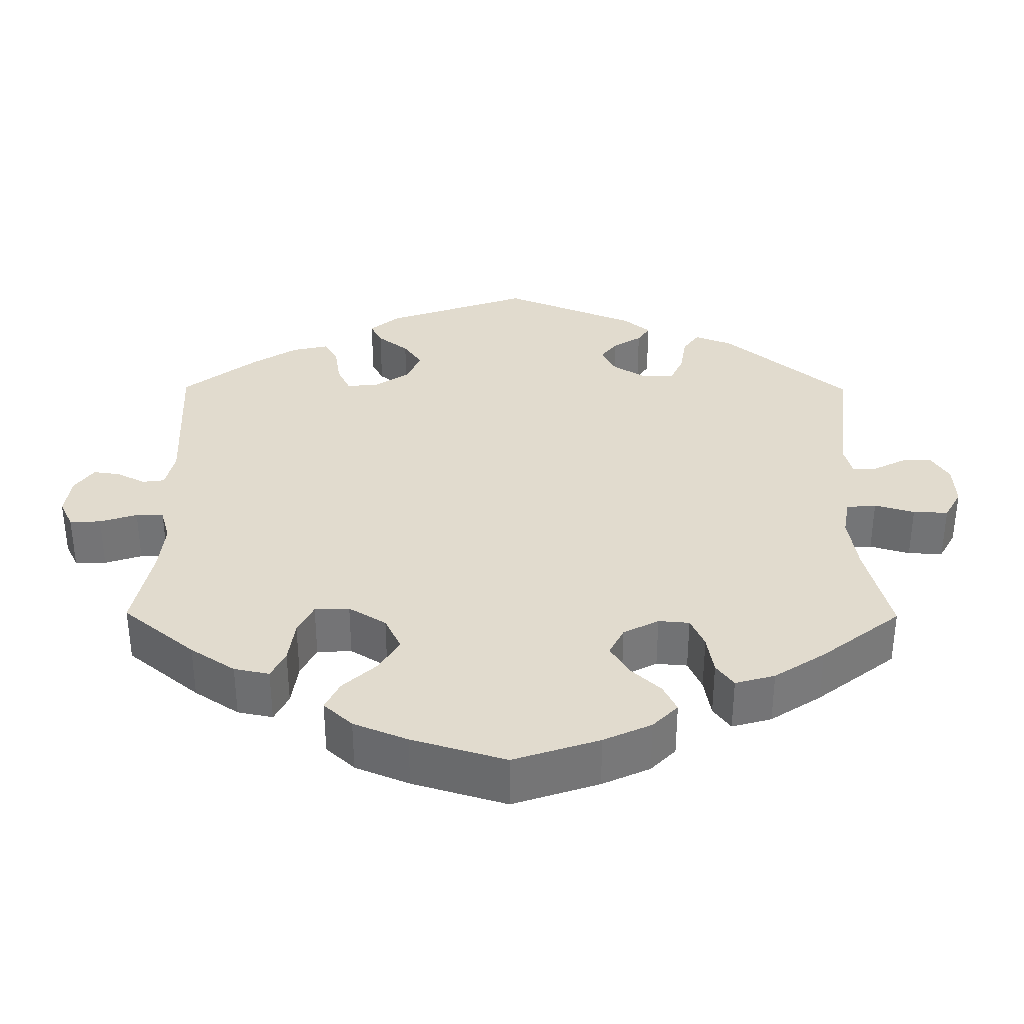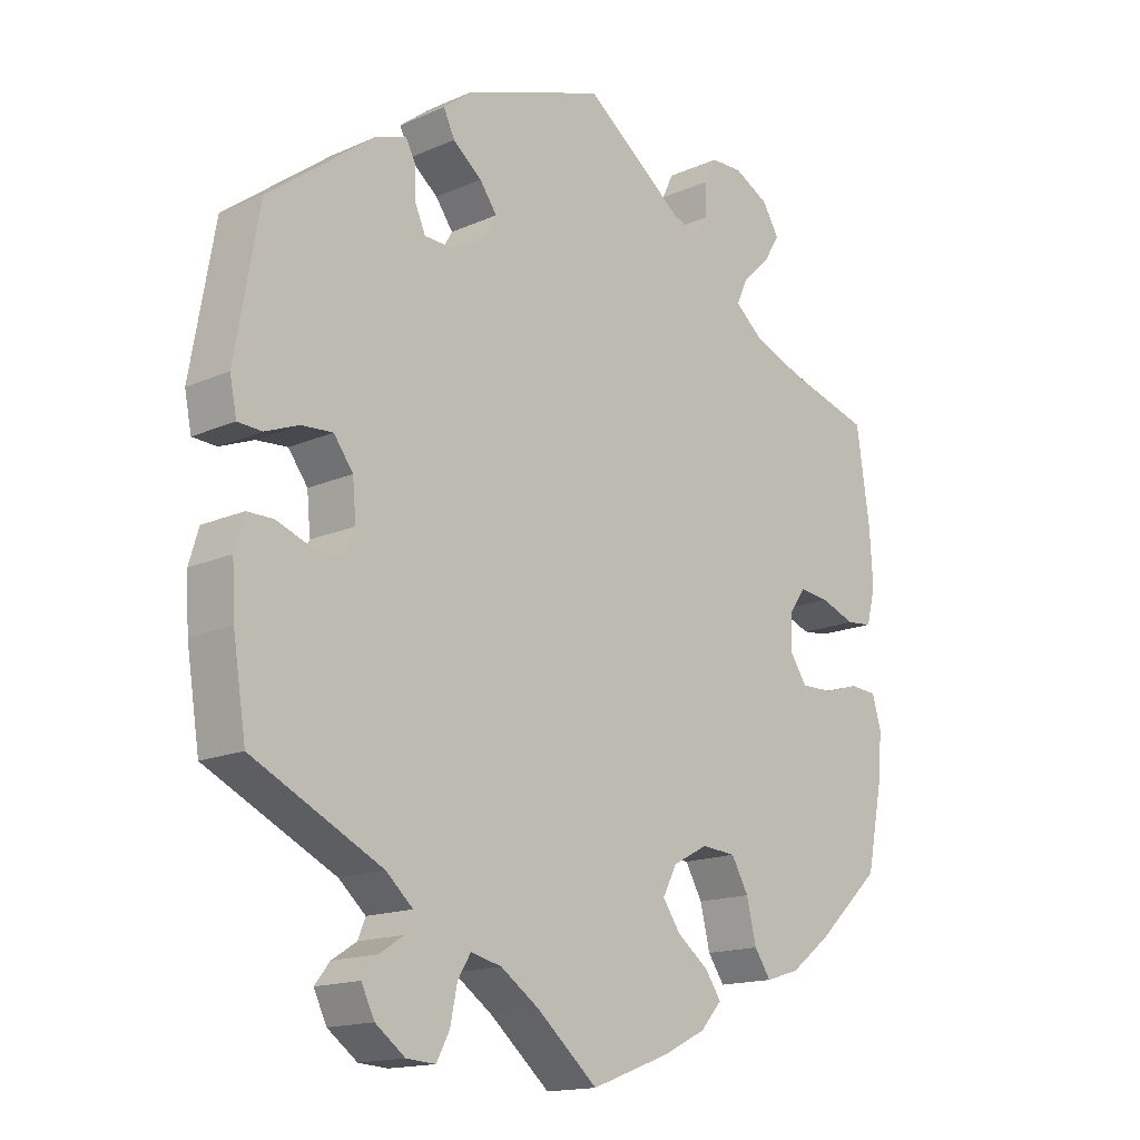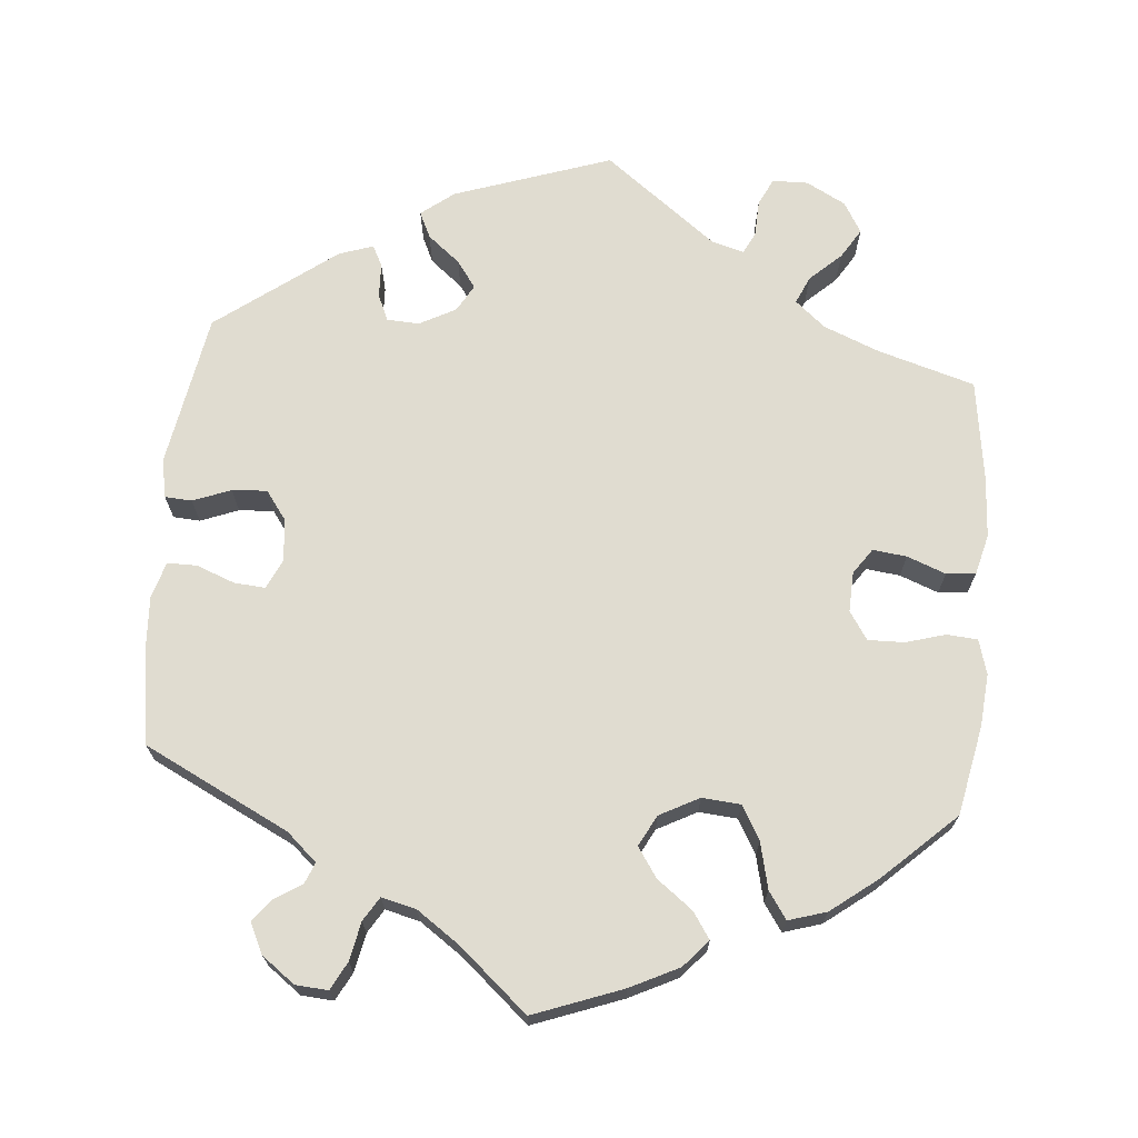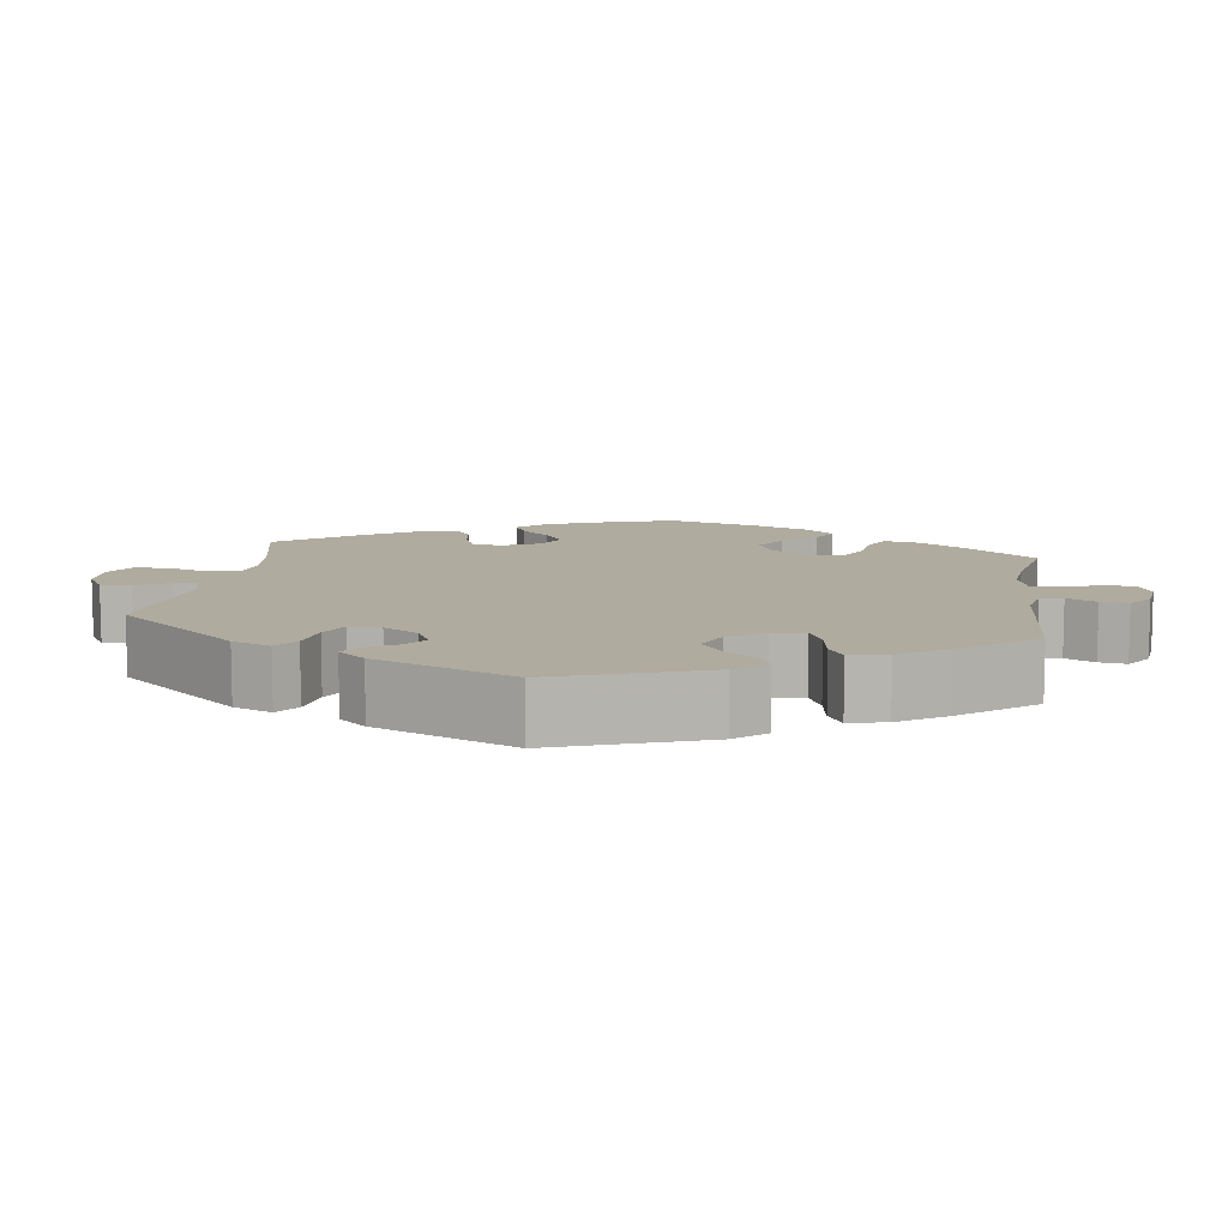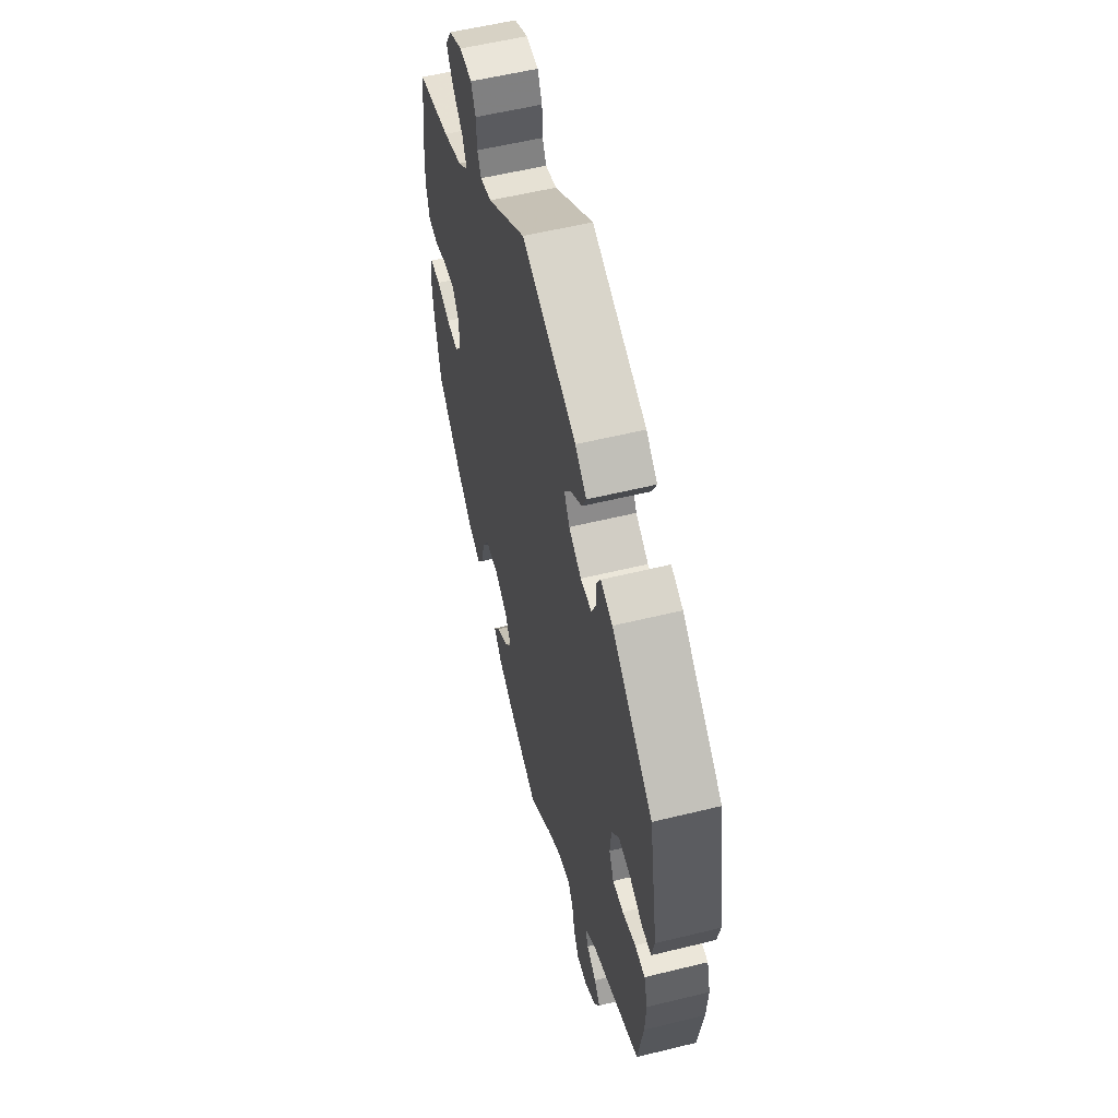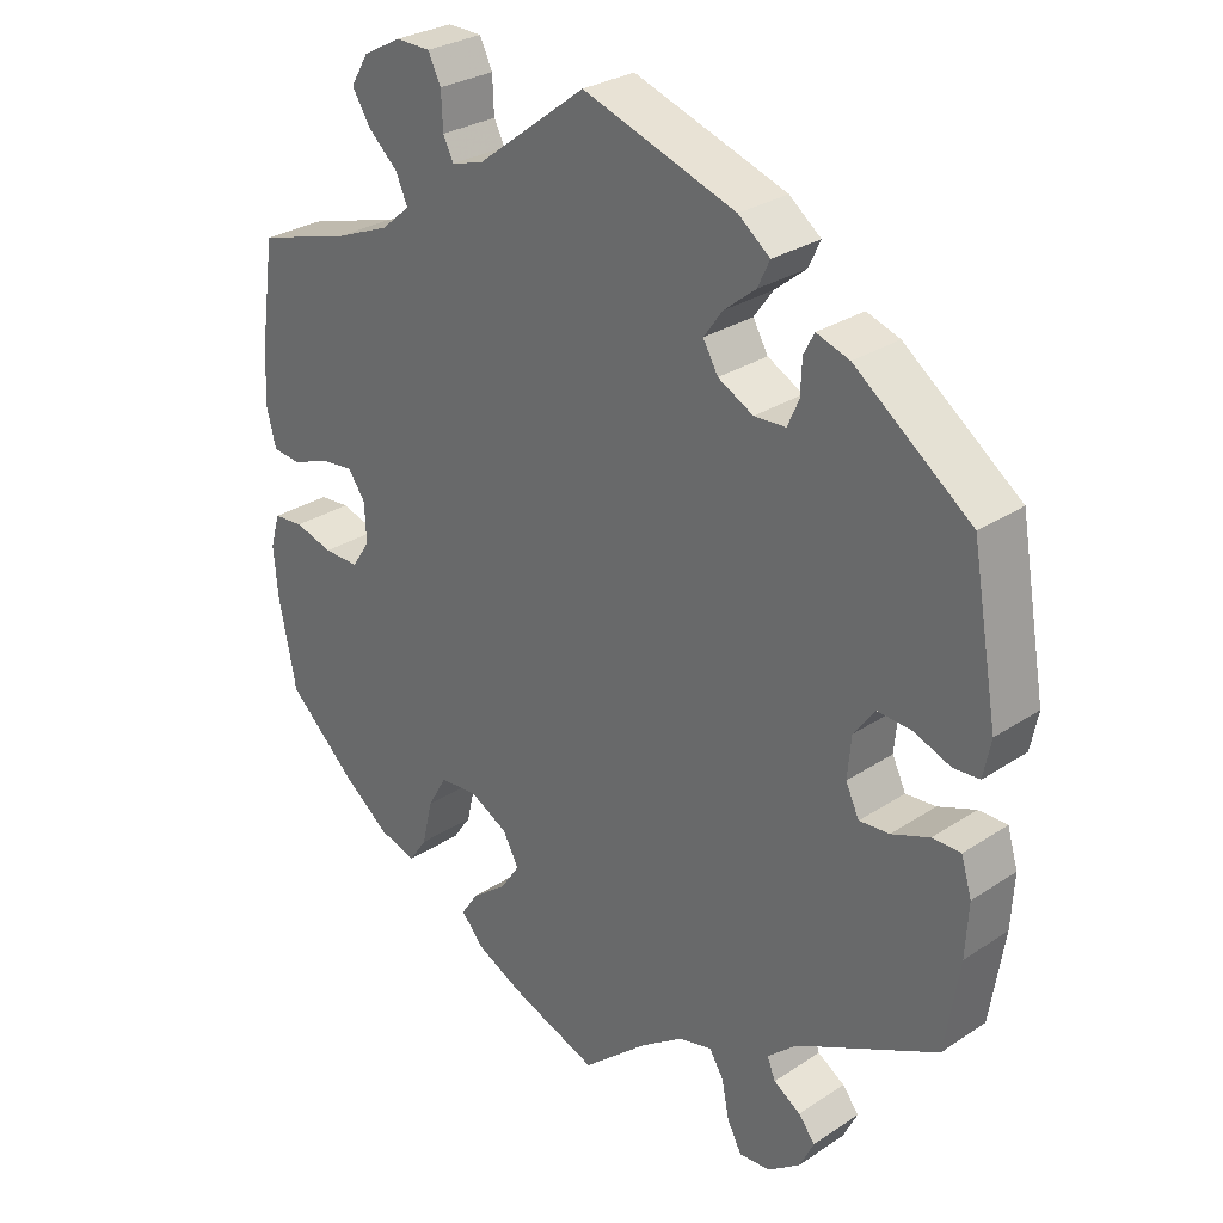
<metadata>
{"format":"obj","ext":"obj","renderer":"f3d","projection":"perspective","resolution":1024,"background":"white","views":[{"elev":33.9,"azim":-119.6,"up":"+Y"},{"elev":-15.6,"azim":132.9,"up":"+Z"},{"elev":69.7,"azim":-174.9,"up":"+Y"},{"elev":9.7,"azim":68.4,"up":"+Y"},{"elev":56.8,"azim":75.7,"up":"+Z"},{"elev":28.7,"azim":45.3,"up":"+Z"}]}
</metadata>
<code>
v 0.535 0.07 0.089
v 0.525 0.07 0.039
v 0.49 0.07 0.037
v 0.441 0.07 0.056
v 0.396 0.07 0.059
v 0.368 0.07 0.021
v 0.363 0.07 -0.034
v 0.381 0.07 -0.072
v 0.421 0.07 -0.069
v 0.471 0.07 -0.05
v 0.509 0.07 -0.05
v 0.523 0.07 -0.097
v 0.519 0.07 -0.168
v 0.5 0.07 -0.289
v 0.312 0.07 -0.382
v 0.273 0.07 -0.417
v 0.284 0.07 -0.444
v 0.32 0.07 -0.467
v 0.342 0.07 -0.495
v 0.323 0.07 -0.534
v 0.28 0.07 -0.566
v 0.238 0.07 -0.569
v 0.219 0.07 -0.533
v 0.209 0.07 -0.483
v 0.19 0.07 -0.452
v 0.145 0.07 -0.463
v 0.089 0.07 -0.502
v 0.001 0.07 -0.578
v -0.114 0.07 -0.535
v -0.177 0.07 -0.504
v -0.208 0.07 -0.469
v -0.185 0.07 -0.435
v -0.139 0.07 -0.4
v -0.113 0.07 -0.362
v -0.134 0.07 -0.322
v -0.185 0.07 -0.295
v -0.235 0.07 -0.299
v -0.26 0.07 -0.343
v -0.274 0.07 -0.402
v -0.298 0.07 -0.437
v -0.347 0.07 -0.422
v -0.407 0.07 -0.376
v -0.5 0.07 -0.289
v -0.523 0.07 -0.174
v -0.529 0.07 -0.106
v -0.516 0.07 -0.061
v -0.476 0.07 -0.058
v -0.425 0.07 -0.073
v -0.378 0.07 -0.074
v -0.354 0.07 -0.038
v -0.356 0.07 0.014
v -0.379 0.07 0.047
v -0.423 0.07 0.042
v -0.473 0.07 0.023
v -0.511 0.07 0.027
v -0.524 0.07 0.079
v -0.519 0.07 0.158
v -0.5 0.07 0.289
v -0.374 0.07 0.326
v -0.302 0.07 0.355
v -0.263 0.07 0.388
v -0.279 0.07 0.424
v -0.319 0.07 0.461
v -0.343 0.07 0.5
v -0.319 0.07 0.54
v -0.268 0.07 0.567
v -0.222 0.07 0.566
v -0.205 0.07 0.531
v -0.203 0.07 0.483
v -0.189 0.07 0.455
v -0.147 0.07 0.467
v -0.001 0.07 0.578
v 0.203 0.07 0.508
v 0.245 0.07 0.475
v 0.229 0.07 0.441
v 0.187 0.07 0.407
v 0.162 0.07 0.372
v 0.182 0.07 0.337
v 0.229 0.07 0.312
v 0.271 0.07 0.314
v 0.286 0.07 0.348
v 0.288 0.07 0.393
v 0.302 0.07 0.42
v 0.346 0.07 0.405
v 0.5 0.07 0.289
v 0.535 0 0.089
v 0.525 0 0.039
v 0.49 0 0.037
v 0.441 0 0.056
v 0.396 0 0.059
v 0.368 0 0.021
v 0.363 0 -0.034
v 0.381 0 -0.072
v 0.421 0 -0.069
v 0.471 0 -0.05
v 0.509 0 -0.05
v 0.523 0 -0.097
v 0.519 0 -0.168
v 0.5 0 -0.289
v 0.312 0 -0.382
v 0.273 0 -0.417
v 0.284 0 -0.444
v 0.32 0 -0.467
v 0.342 0 -0.495
v 0.323 0 -0.534
v 0.28 0 -0.566
v 0.238 0 -0.569
v 0.219 0 -0.533
v 0.209 0 -0.483
v 0.19 0 -0.452
v 0.145 0 -0.463
v 0.089 0 -0.502
v 0.001 0 -0.578
v -0.114 0 -0.535
v -0.177 0 -0.504
v -0.208 0 -0.469
v -0.185 0 -0.435
v -0.139 0 -0.4
v -0.113 0 -0.362
v -0.134 0 -0.322
v -0.185 0 -0.295
v -0.235 0 -0.299
v -0.26 0 -0.343
v -0.274 0 -0.402
v -0.298 0 -0.437
v -0.347 0 -0.422
v -0.407 0 -0.376
v -0.5 0 -0.289
v -0.523 0 -0.174
v -0.529 0 -0.106
v -0.516 0 -0.061
v -0.476 0 -0.058
v -0.425 0 -0.073
v -0.378 0 -0.074
v -0.354 0 -0.038
v -0.356 0 0.014
v -0.379 0 0.047
v -0.423 0 0.042
v -0.473 0 0.023
v -0.511 0 0.027
v -0.524 0 0.079
v -0.519 0 0.158
v -0.5 0 0.289
v -0.374 0 0.326
v -0.302 0 0.355
v -0.263 0 0.388
v -0.279 0 0.424
v -0.319 0 0.461
v -0.343 0 0.5
v -0.319 0 0.54
v -0.268 0 0.567
v -0.222 0 0.566
v -0.205 0 0.531
v -0.203 0 0.483
v -0.189 0 0.455
v -0.147 0 0.467
v -0.001 0 0.578
v 0.203 0 0.508
v 0.245 0 0.475
v 0.229 0 0.441
v 0.187 0 0.407
v 0.162 0 0.372
v 0.182 0 0.337
v 0.229 0 0.312
v 0.271 0 0.314
v 0.286 0 0.348
v 0.288 0 0.393
v 0.302 0 0.42
v 0.346 0 0.405
v 0.5 0 0.289
f 81 82 83 84
f 80 81 84 85
f 79 80 85 1
f 73 74 75 76
f 71 72 73 76
f 70 71 76 77
f 66 67 68 69
f 66 69 70
f 65 66 70
f 62 63 64 65
f 61 62 65 70
f 56 57 58 59
f 56 59 60
f 53 54 55 56
f 52 53 56 60
f 51 52 60 61
f 45 46 47 48
f 45 48 49
f 44 45 49
f 43 44 49
f 42 43 49 50
f 38 39 40 41
f 37 38 41 42
f 30 31 32 33
f 30 33 34
f 27 28 29 30
f 26 27 30 34
f 25 26 34 35
f 21 22 23 24
f 21 24 25
f 20 21 25
f 17 18 19 20
f 17 20 25
f 16 17 25 35
f 12 13 14 15
f 9 10 11 12
f 8 9 12 15
f 7 8 15 16
f 1 2 3 4
f 78 79 1 4
f 61 70 77 78
f 50 51 61 78
f 37 42 50 78
f 36 37 78
f 6 7 16 35
f 5 6 35 36
f 78 4 5
f 5 36 78
f 169 168 167 166
f 170 169 166 165
f 86 170 165 164
f 161 160 159 158
f 161 158 157 156
f 162 161 156 155
f 154 153 152 151
f 155 154 151
f 155 151 150
f 150 149 148 147
f 155 150 147 146
f 144 143 142 141
f 145 144 141
f 141 140 139 138
f 145 141 138 137
f 146 145 137 136
f 133 132 131 130
f 134 133 130
f 134 130 129
f 134 129 128
f 135 134 128 127
f 126 125 124 123
f 127 126 123 122
f 118 117 116 115
f 119 118 115
f 115 114 113 112
f 119 115 112 111
f 120 119 111 110
f 109 108 107 106
f 110 109 106
f 110 106 105
f 105 104 103 102
f 110 105 102
f 120 110 102 101
f 100 99 98 97
f 97 96 95 94
f 100 97 94 93
f 101 100 93 92
f 89 88 87 86
f 89 86 164 163
f 163 162 155 146
f 163 146 136 135
f 163 135 127 122
f 163 122 121
f 120 101 92 91
f 121 120 91 90
f 90 89 163
f 163 121 90
f 1 86 87 2
f 2 87 88 3
f 3 88 89 4
f 4 89 90 5
f 5 90 91 6
f 6 91 92 7
f 7 92 93 8
f 8 93 94 9
f 9 94 95 10
f 10 95 96 11
f 11 96 97 12
f 12 97 98 13
f 13 98 99 14
f 14 99 100 15
f 15 100 101 16
f 16 101 102 17
f 17 102 103 18
f 18 103 104 19
f 19 104 105 20
f 20 105 106 21
f 21 106 107 22
f 22 107 108 23
f 23 108 109 24
f 24 109 110 25
f 25 110 111 26
f 26 111 112 27
f 27 112 113 28
f 28 113 114 29
f 29 114 115 30
f 30 115 116 31
f 31 116 117 32
f 32 117 118 33
f 33 118 119 34
f 34 119 120 35
f 35 120 121 36
f 36 121 122 37
f 37 122 123 38
f 38 123 124 39
f 39 124 125 40
f 40 125 126 41
f 41 126 127 42
f 42 127 128 43
f 43 128 129 44
f 44 129 130 45
f 45 130 131 46
f 46 131 132 47
f 47 132 133 48
f 48 133 134 49
f 49 134 135 50
f 50 135 136 51
f 51 136 137 52
f 52 137 138 53
f 53 138 139 54
f 54 139 140 55
f 55 140 141 56
f 56 141 142 57
f 57 142 143 58
f 58 143 144 59
f 59 144 145 60
f 60 145 146 61
f 61 146 147 62
f 62 147 148 63
f 63 148 149 64
f 64 149 150 65
f 65 150 151 66
f 66 151 152 67
f 67 152 153 68
f 68 153 154 69
f 69 154 155 70
f 70 155 156 71
f 71 156 157 72
f 72 157 158 73
f 73 158 159 74
f 74 159 160 75
f 75 160 161 76
f 76 161 162 77
f 77 162 163 78
f 78 163 164 79
f 79 164 165 80
f 80 165 166 81
f 81 166 167 82
f 82 167 168 83
f 83 168 169 84
f 84 169 170 85
f 85 170 86 1

</code>
